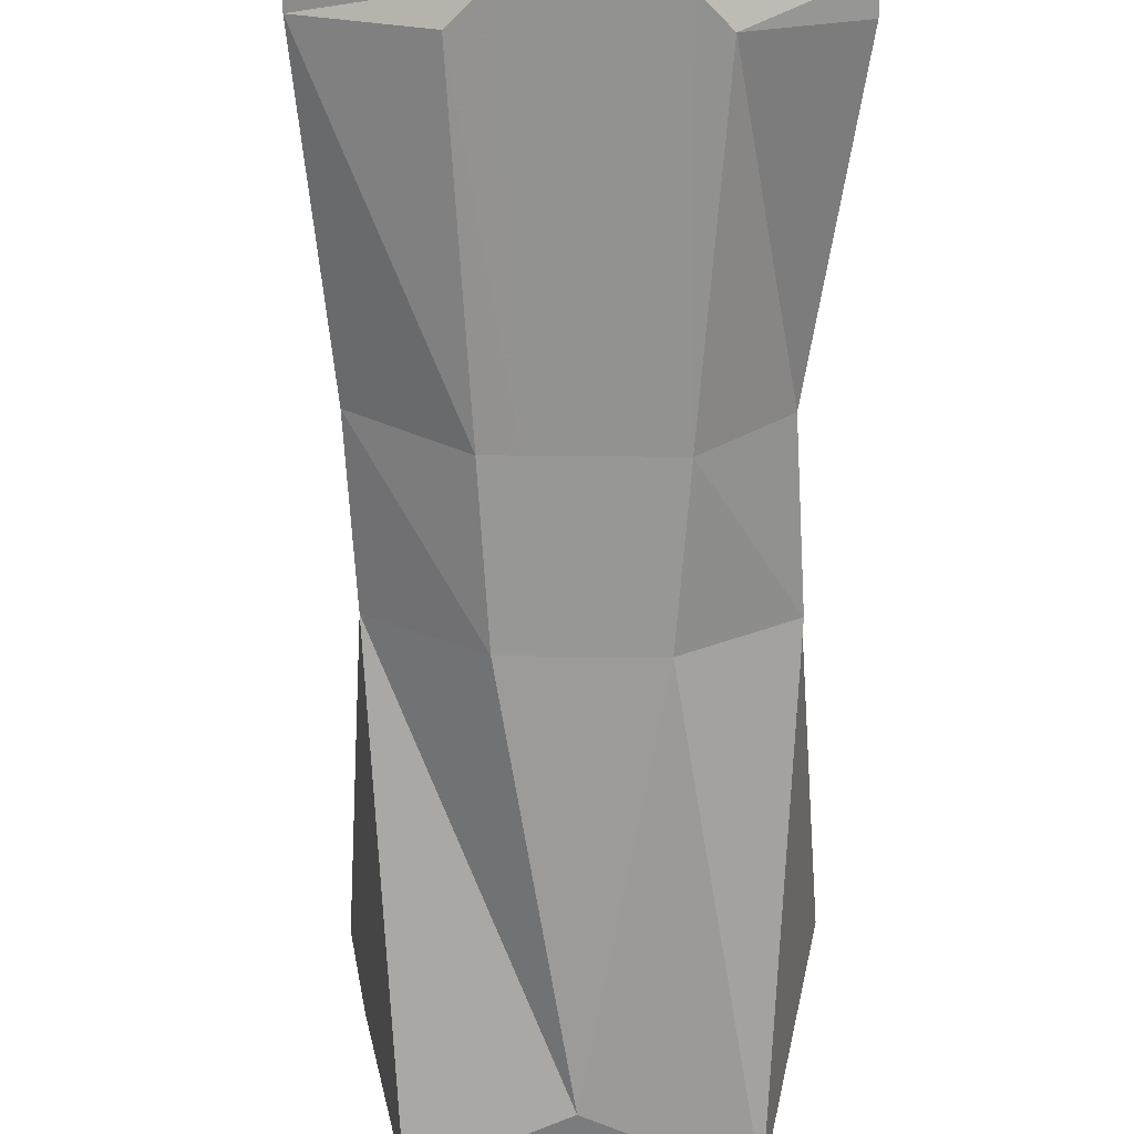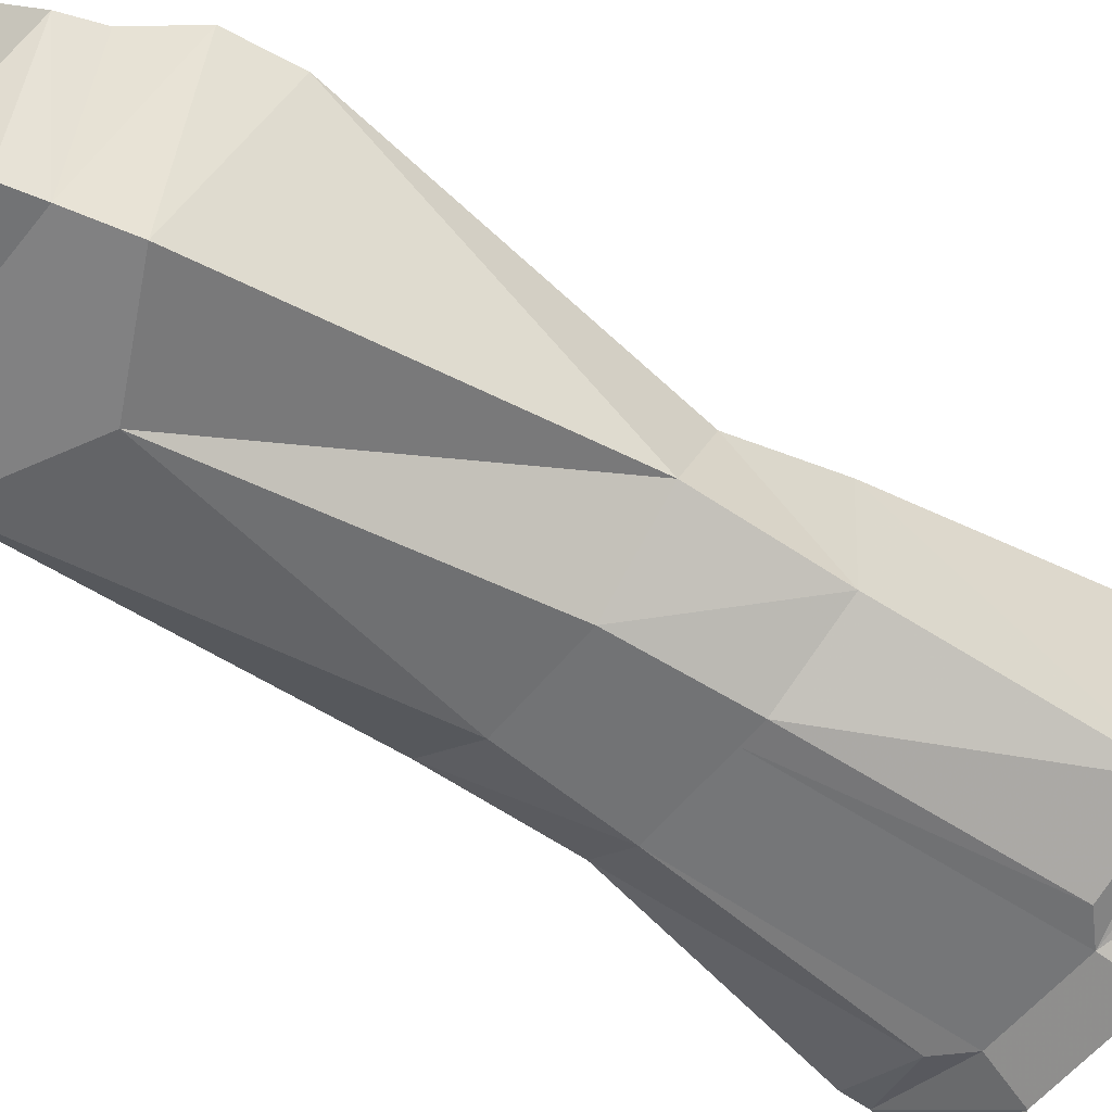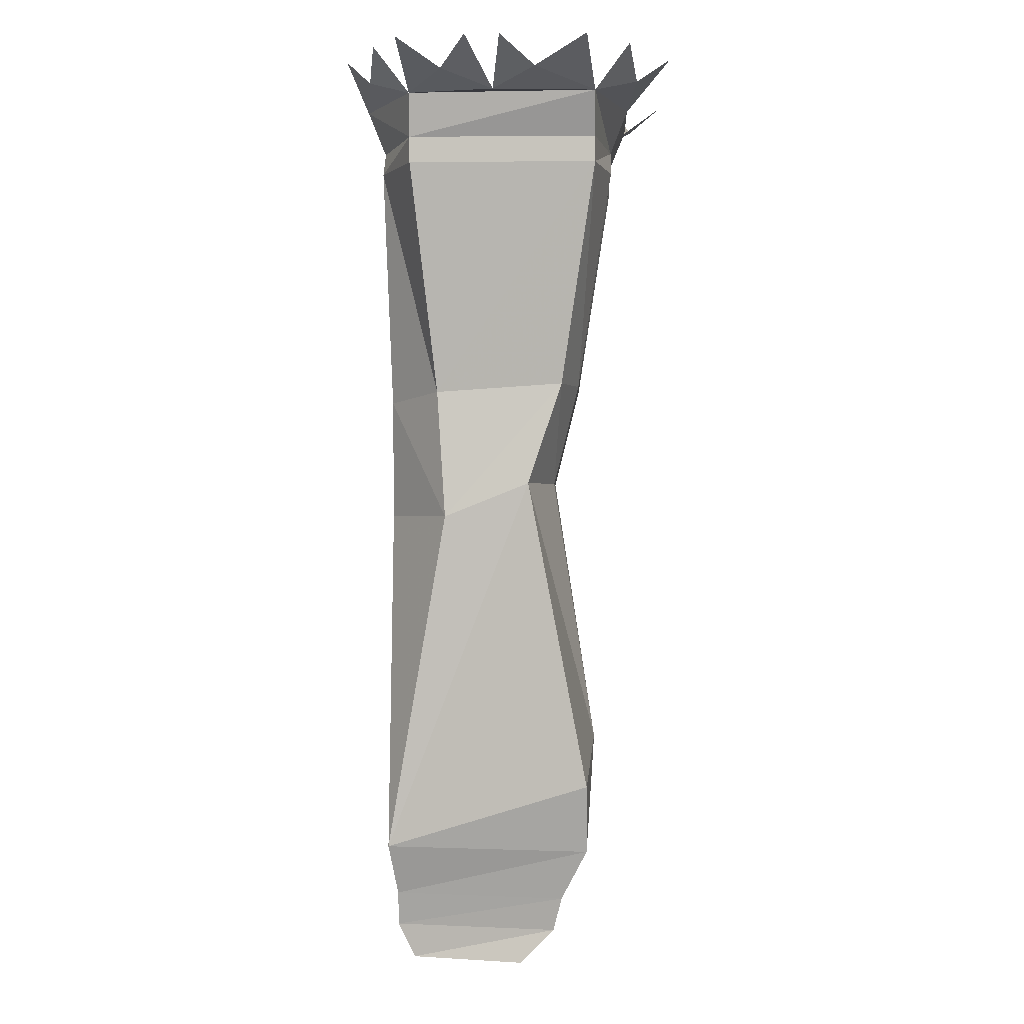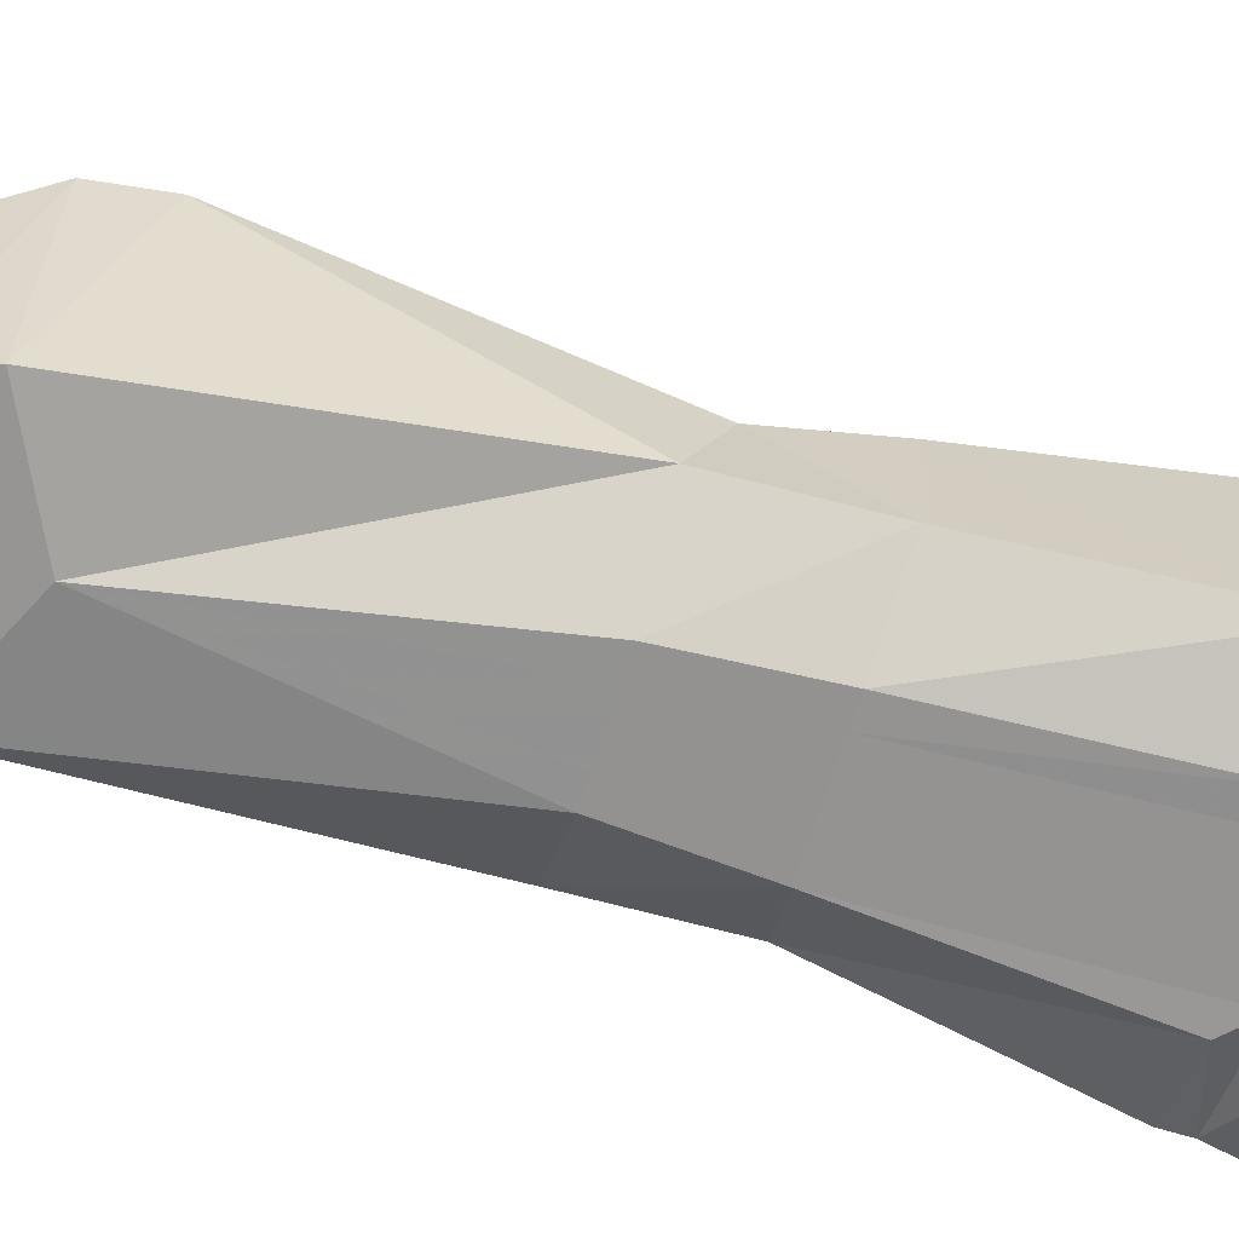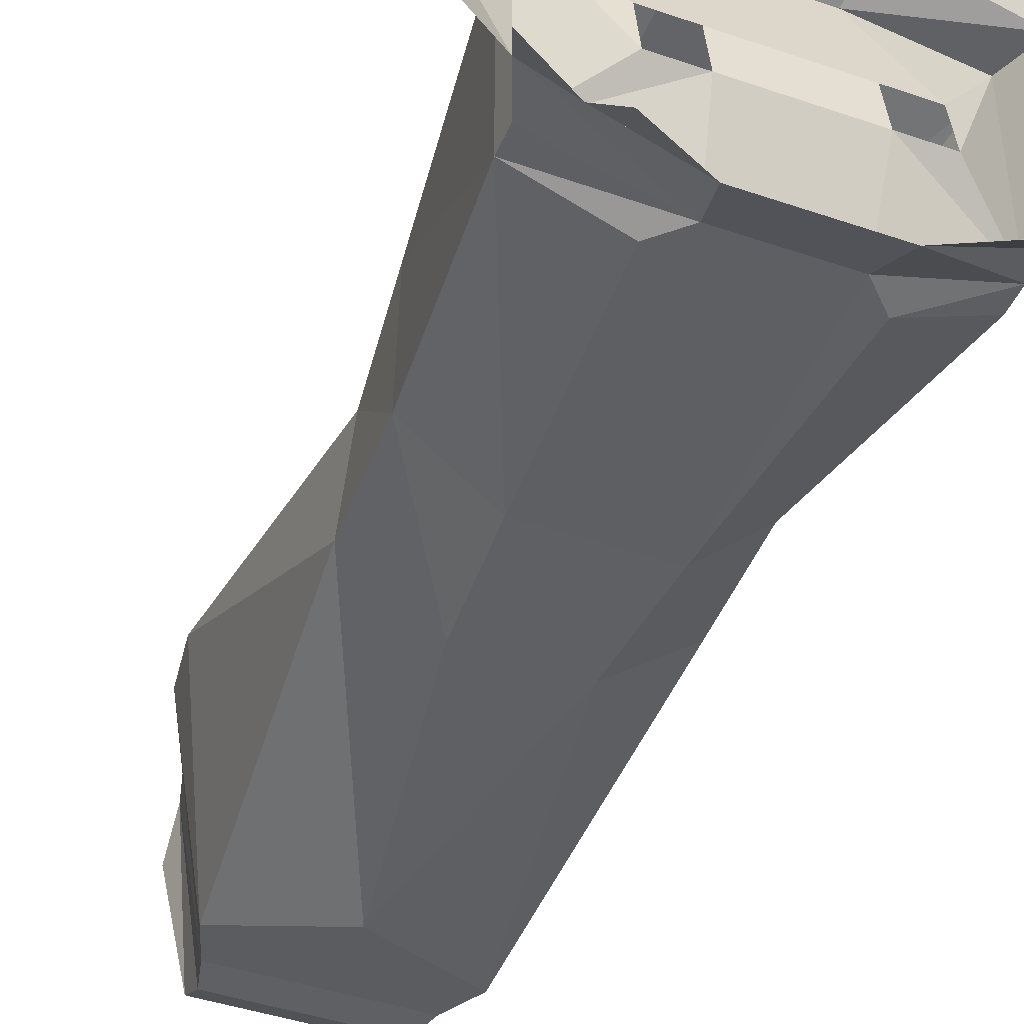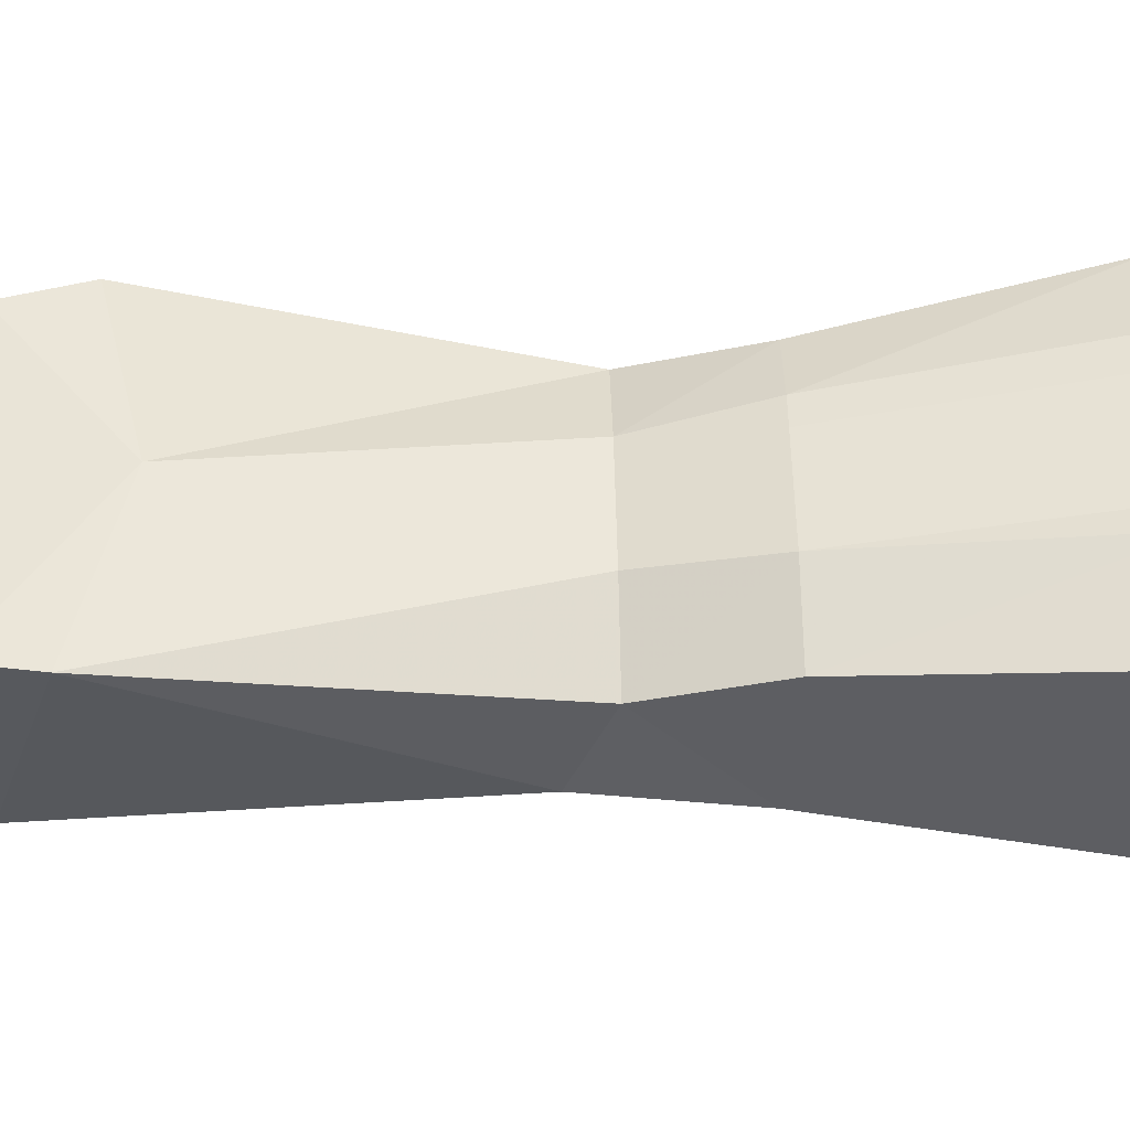
<metadata>
{"format":"obj","ext":"obj","renderer":"f3d","projection":"perspective","resolution":1024,"background":"white","views":[{"elev":-68.1,"azim":179.5,"up":"+Z"},{"elev":-55.8,"azim":52.2,"up":"+Z"},{"elev":0.1,"azim":-88.0,"up":"+Y"},{"elev":-66.5,"azim":72.9,"up":"+Z"},{"elev":-43.6,"azim":158.0,"up":"+Z"},{"elev":51.0,"azim":88.9,"up":"+Z"}]}
</metadata>
<code>
v -0.05469 -0.1328 -0.1094
v 0.05469 -0.1328 -0.1094
v 0.04688 -0.1719 -0.09375
v -0.04688 -0.1719 -0.09375
v -0.1406 -0.1719 -0.0625
v -0.1484 -0.1328 -0.0625
v -0.1172 -0.1172 -0.1016
v -0.1016 -0.09375 -0.125
v -0.04688 -0.1719 0.125
v 0.04688 -0.1719 0.125
v 0.05469 -0.1328 0.1406
v -0.05469 -0.1328 0.1406
v -0.1562 -0.1328 0.1094
v -0.1406 -0.1719 0.1094
v -0.1406 -0.1953 0.1094
v -0.07031 -0.1953 0.125
v -0.03125 -0.3984 0.09375
v 0.05469 -0.1406 0.02344
v -0.04688 -0.1406 0.02344
v -0.08594 -0.1406 0.02344
v -0.08594 -0.1328 -0.02344
v -0.1406 -0.1953 -0.0625
v -0.1094 -0.4062 -0.03906
v -0.1094 -0.3984 0.07812
v -0.05469 -0.3984 0.09375
v -0.02344 -0.4922 0.07031
v 0.03125 -0.3984 0.09375
v 0.05469 -0.3984 0.09375
v 0.07031 -0.1953 0.125
v 0.1484 -0.1719 0.1094
v 0.1641 -0.1328 0.1094
v 0.1328 -0.1172 0.1484
v 0.1172 -0.09375 0.1797
v 0.1641 -0.1328 -0.0625
v 0.1484 -0.1719 -0.0625
v 0.1328 -0.1172 -0.1016
v 0.1797 -0.09375 -0.09375
v 0.1484 -0.1953 0.1094
v 0.1484 -0.1953 -0.0625
v 0.05469 -0.1328 -0.02344
v 0.09375 -0.1328 -0.02344
v 0.09375 -0.1406 0.02344
v -0.1641 -0.1328 0.01562
v -0.1797 -0.1172 -0.03125
v -0.2031 -0.09375 -0.07031
v 0.1641 -0.1328 0.01562
v 0.2031 -0.1172 0.05469
v 0.2266 -0.09375 0.1016
v 0.1953 -0.1172 -0.03125
v 0.2266 -0.09375 -0.007812
v 0.2188 -0.09375 -0.07031
v 0.2266 -0.09375 0.02344
v 0.1875 -0.09375 0.1406
v 0.1172 -0.09375 -0.125
v -0.1641 -0.09375 -0.09375
v -0.1016 -0.09375 0.1797
v -0.1172 -0.1172 0.1484
v -0.1719 -0.09375 0.1406
v -0.2109 -0.09375 -0.007812
v -0.2109 -0.09375 0.1016
v -0.1875 -0.1172 0.05469
v -0.2109 -0.09375 0.02344
v 0.07031 -0.9453 -0.0625
v 0.09375 -0.9141 0.07031
v 0.09375 -0.9453 0.03906
v -0.1016 -0.9453 0.03906
v -0.07812 -0.9453 -0.0625
v -0.07812 -0.9141 -0.07812
v 0.07031 -0.9141 -0.07812
v 0.07812 -0.8828 -0.07812
v 0.1016 -0.8828 0.07812
v -0.1016 -0.9141 0.07031
v -0.1094 -0.8828 0.07812
v -0.08594 -0.8828 -0.07812
v 0 -0.7891 -0.09375
v 0.09375 -0.8359 -0.08594
v 0.125 -0.8359 0.1016
v -0.04688 -0.1328 -0.02344
v 0.03125 -0.4141 -0.08594
v -0.03125 -0.4141 -0.08594
v -0.05469 -0.4141 -0.08594
v -0.07031 -0.1953 -0.09375
v -0.1172 -0.5234 -0.03125
v -0.1172 -0.4922 0.04688
v -0.04688 -0.4922 0.07031
v 0 -0.7422 0.1094
v 0.02344 -0.4922 0.07031
v 0.04688 -0.4922 0.07031
v 0.1172 -0.4922 0.04688
v 0.125 -0.3984 0.07812
v 0.02344 -0.5234 -0.08594
v -0.02344 -0.5234 -0.08594
v -0.04688 -0.5234 -0.08594
v -0.1016 -0.8359 -0.08594
v -0.1406 -0.7734 0.1016
v 0.04688 -0.5234 -0.08594
v 0.1172 -0.5234 -0.03125
v 0.1328 -0.7812 0.1016
v -0.125 -0.8359 0.1016
v 0.125 -0.4062 -0.03906
v 0.05469 -0.4141 -0.08594
v 0.07031 -0.1953 -0.09375
f 1 2 3
f 1 3 4
f 1 4 5
f 1 5 6
f 9 10 11
f 9 11 12
f 9 12 13
f 9 13 14
f 9 17 10
f 17 26 27
f 17 27 10
f 10 30 11
f 11 30 31
f 34 35 3
f 34 3 2
f 34 31 30
f 34 30 35
f 5 14 13
f 5 13 6
f 4 3 79
f 4 79 80
f 26 86 87
f 26 87 27
f 80 79 91
f 80 91 92
f 75 92 91
f 1 6 7
f 1 7 8
f 11 31 32
f 11 32 33
f 34 2 36
f 34 36 37
f 6 13 43
f 6 43 44
f 6 44 45
f 34 46 31
f 31 46 47
f 31 47 48
f 49 50 46
f 49 46 34
f 49 34 51
f 46 52 47
f 31 53 32
f 2 54 36
f 6 55 7
f 12 56 57
f 12 57 13
f 13 57 58
f 43 59 44
f 13 60 61
f 13 61 43
f 43 61 62
f 63 64 65
f 63 65 66
f 63 66 67
f 63 67 68
f 63 68 69
f 63 69 64
f 64 72 65
f 65 72 66
f 66 72 67
f 67 72 68
f 9 14 15
f 9 15 16
f 9 16 17
f 14 5 22
f 14 22 15
f 16 25 17
f 17 25 26
f 10 27 28
f 10 28 29
f 10 29 30
f 35 30 38
f 35 38 39
f 35 39 3
f 64 69 70
f 64 70 71
f 64 71 72
f 68 72 73
f 68 73 74
f 68 74 69
f 69 74 70
f 71 73 72
f 4 80 81
f 4 81 82
f 4 82 5
f 5 82 22
f 25 85 26
f 26 85 86
f 27 87 88
f 27 88 28
f 29 38 30
f 80 92 93
f 80 93 81
f 75 91 96
f 75 93 92
f 86 88 87
f 39 102 3
f 3 102 79
f 79 102 101
f 79 101 91
f 91 101 96
f 9 10 18
f 9 18 19
f 9 19 20
f 9 20 14
f 14 20 21
f 14 21 5
f 15 22 23
f 15 23 24
f 15 24 25
f 15 25 16
f 35 3 40
f 35 40 41
f 35 41 30
f 30 41 42
f 30 42 10
f 10 42 18
f 70 74 75
f 70 75 76
f 70 76 77
f 70 77 71
f 71 77 73
f 40 78 19
f 40 19 18
f 3 4 78
f 3 78 40
f 78 4 5
f 78 5 21
f 22 82 23
f 23 82 81
f 23 81 83
f 23 83 24
f 24 83 84
f 24 84 85
f 24 85 25
f 28 88 89
f 28 89 90
f 28 90 29
f 29 90 38
f 81 93 83
f 83 93 94
f 83 94 84
f 84 94 95
f 84 95 86
f 84 86 85
f 75 96 97
f 75 97 76
f 76 97 98
f 76 98 77
f 77 98 86
f 77 86 99
f 77 99 73
f 73 99 74
f 74 99 94
f 74 94 75
f 75 94 93
f 88 86 98
f 88 98 89
f 89 98 97
f 89 97 100
f 89 100 90
f 90 100 39
f 90 39 38
f 86 95 99
f 99 95 94
f 100 96 101
f 100 101 39
f 39 101 102
f 100 97 96

</code>
